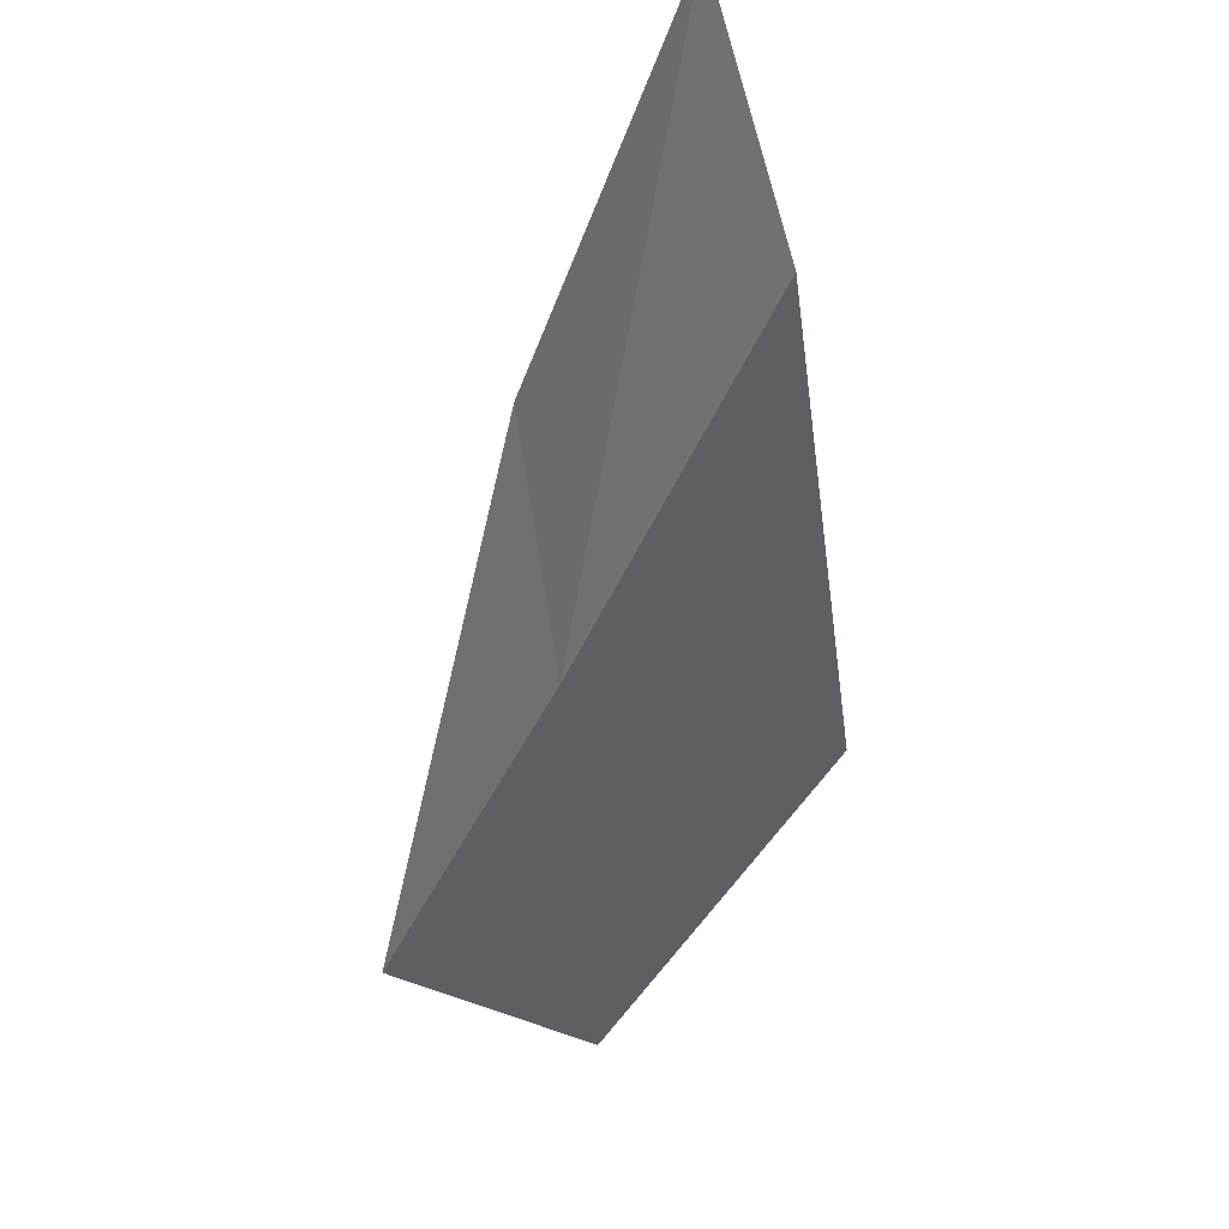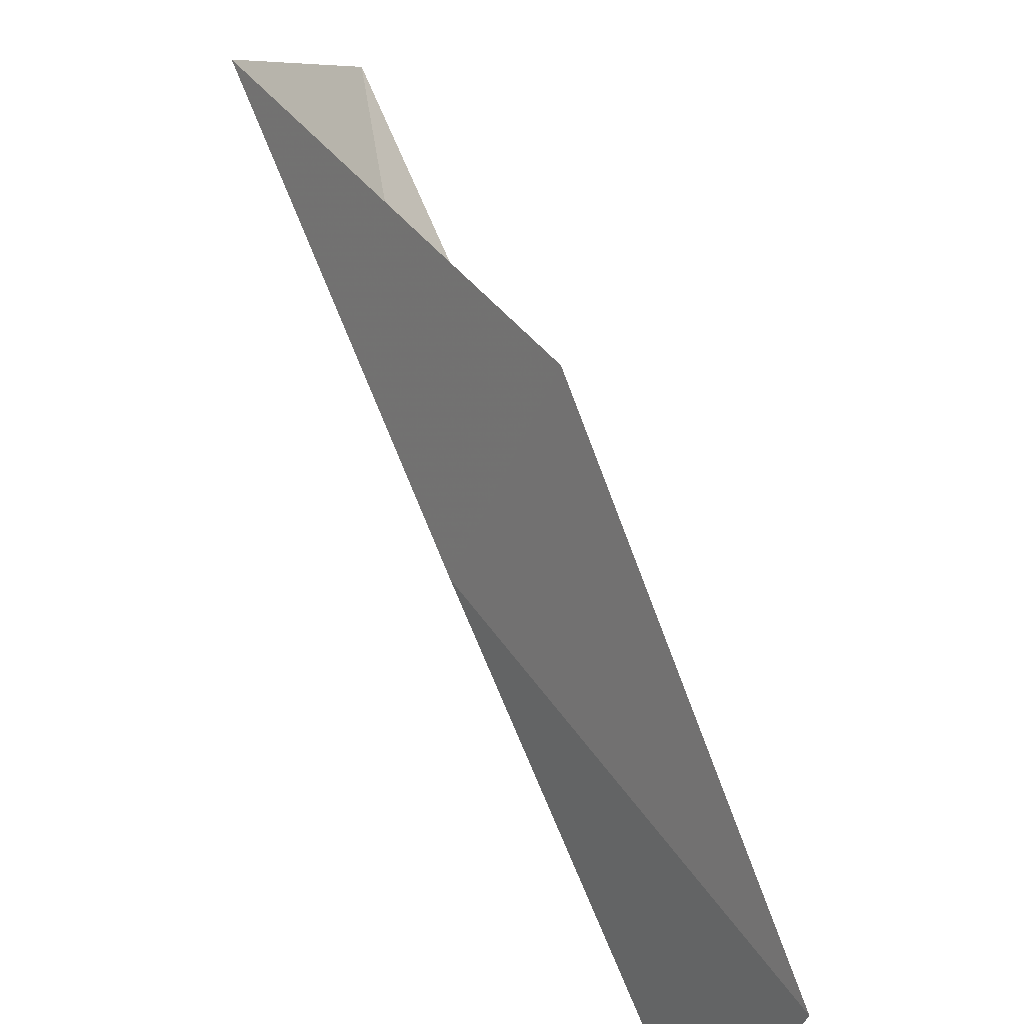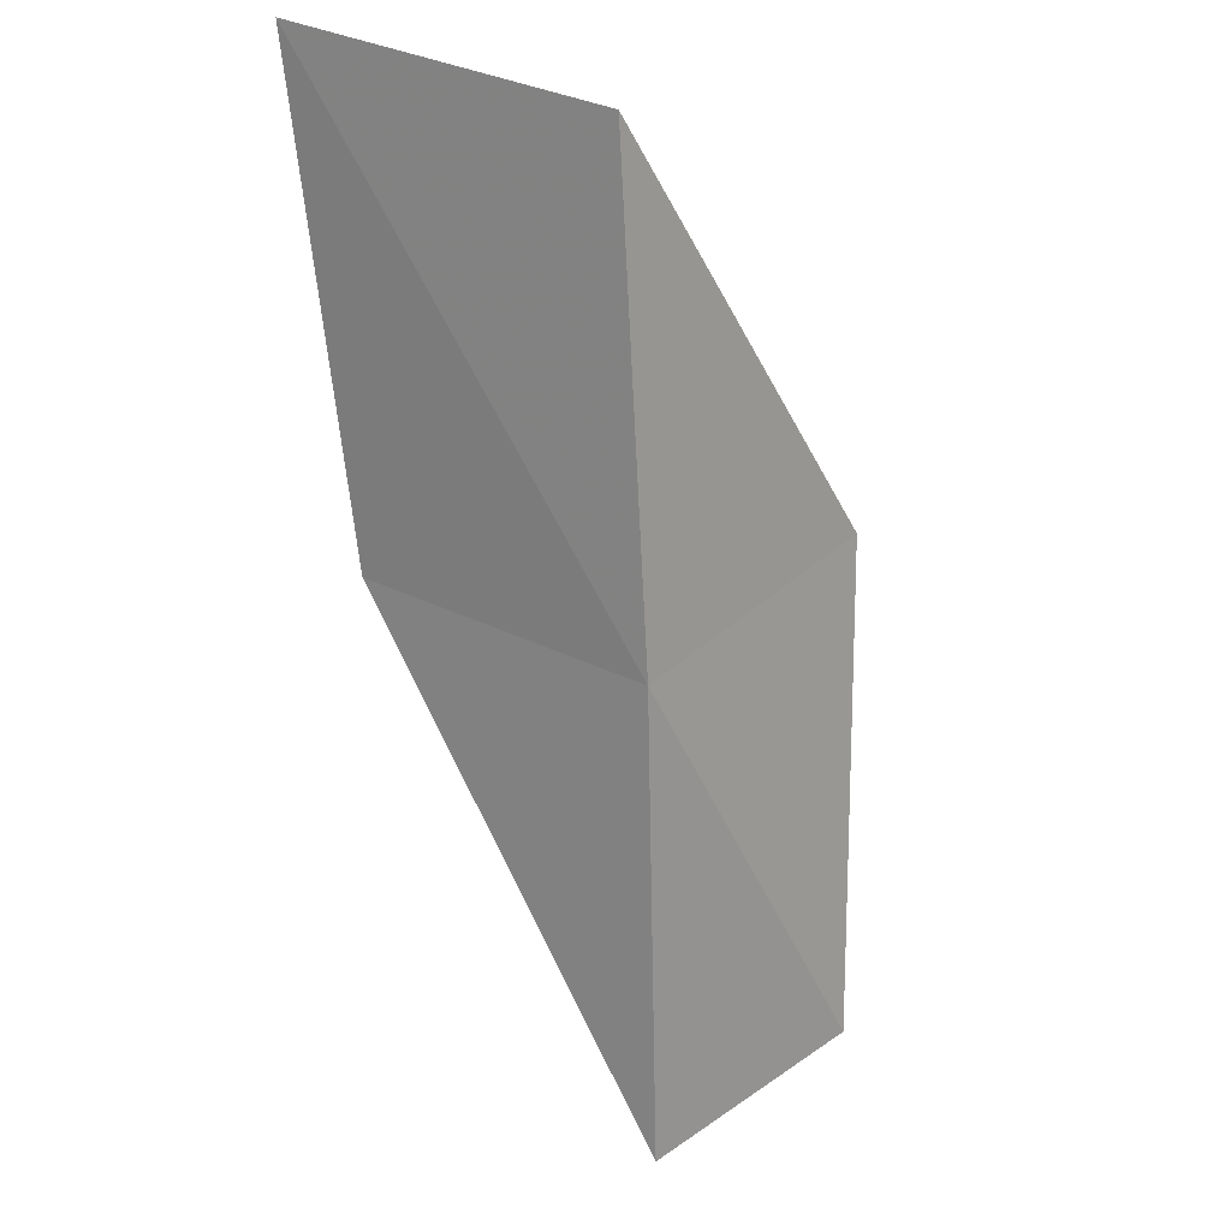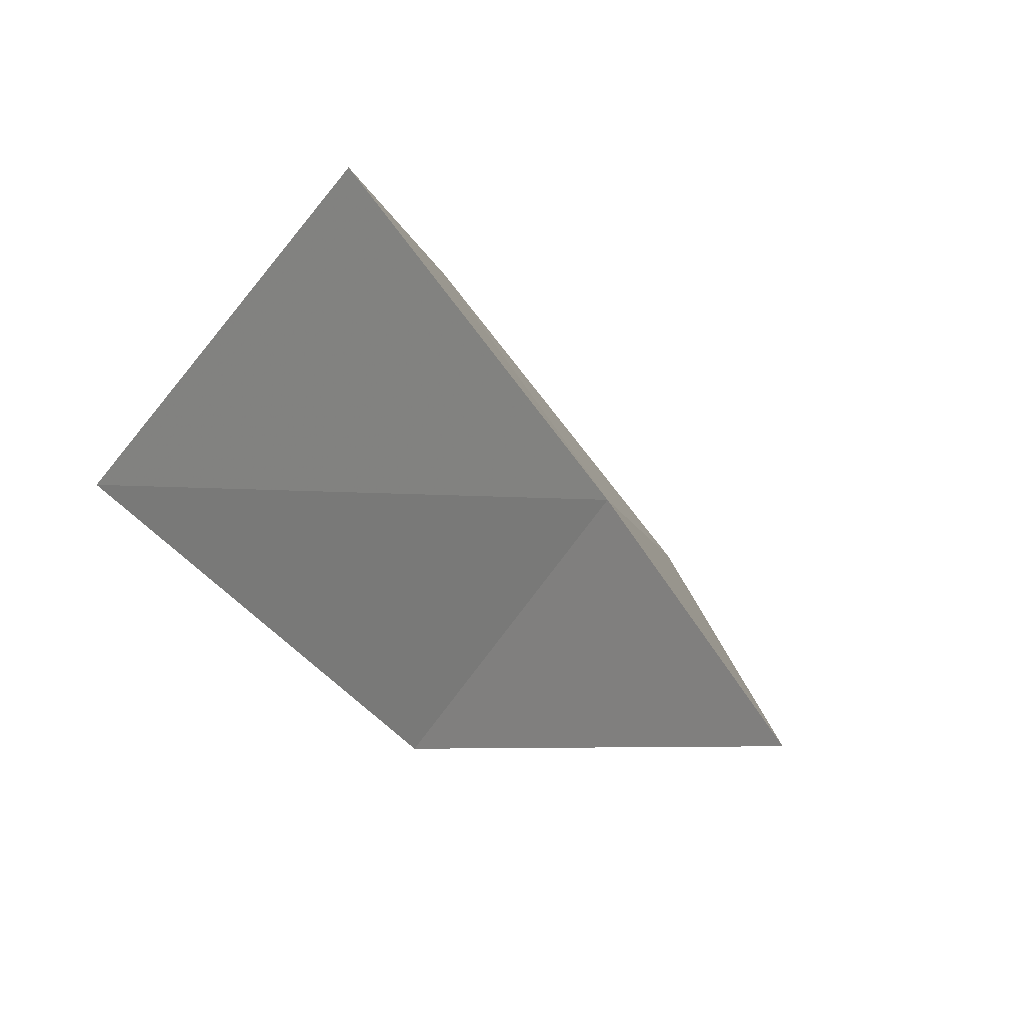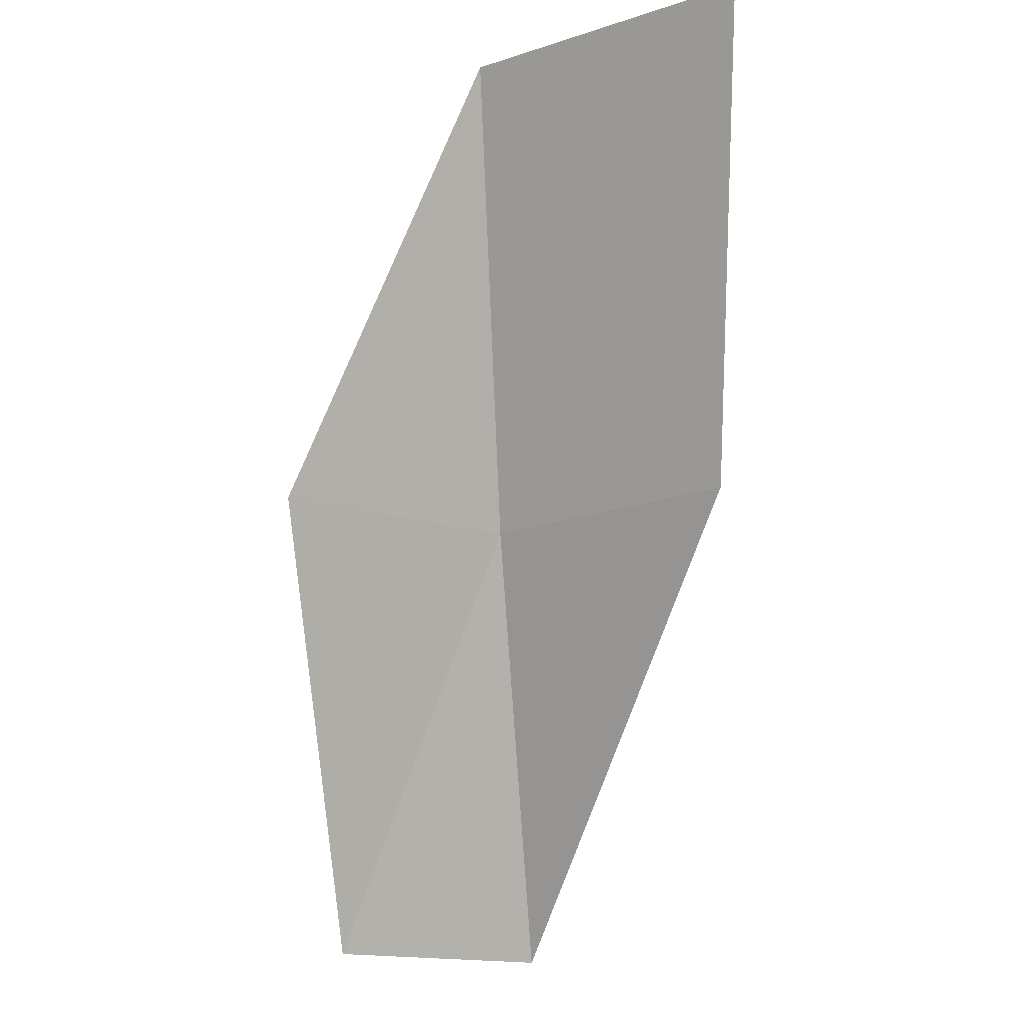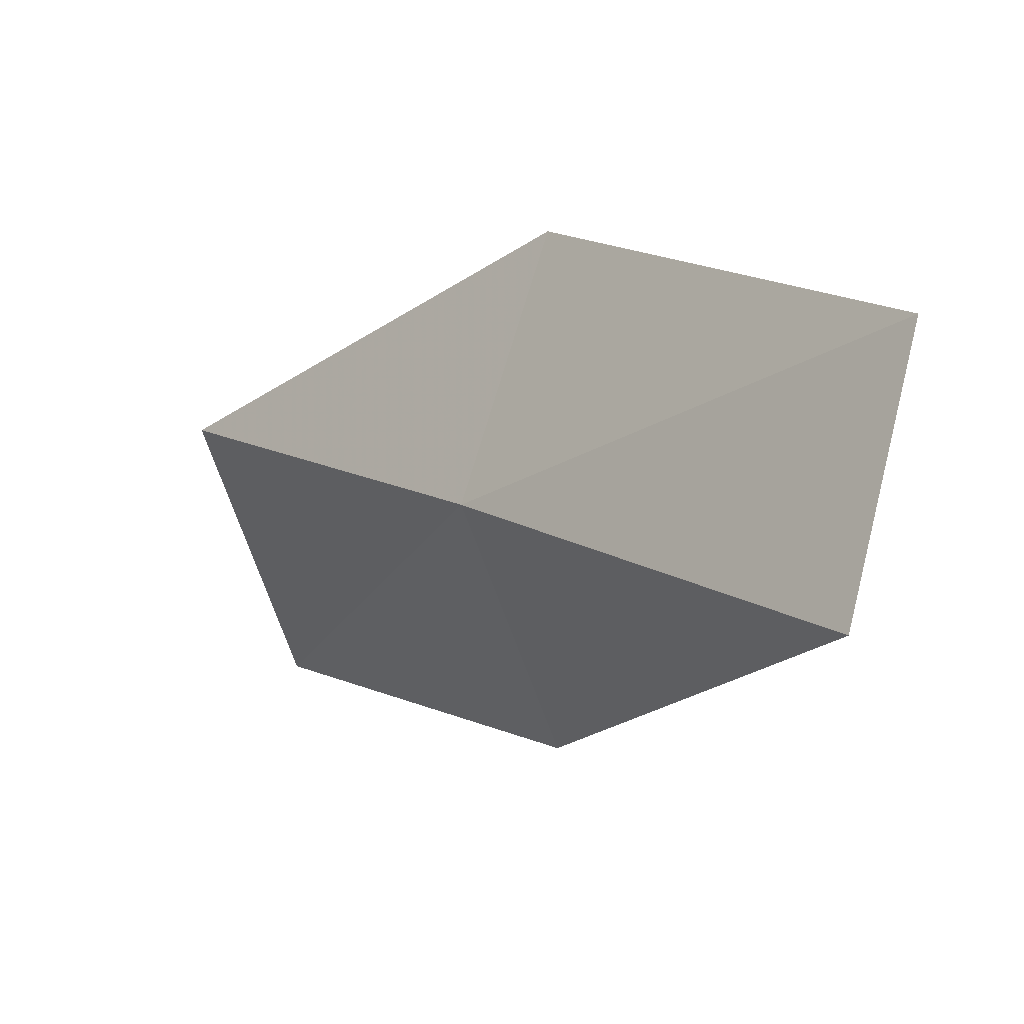
<metadata>
{"format":"obj","ext":"obj","renderer":"f3d","projection":"perspective","resolution":1024,"background":"white","views":[{"elev":67.1,"azim":136.7,"up":"+Z"},{"elev":73.1,"azim":129.0,"up":"+Y"},{"elev":52.2,"azim":81.1,"up":"+Z"},{"elev":-28.0,"azim":-5.9,"up":"+Y"},{"elev":-17.3,"azim":-87.8,"up":"+Z"},{"elev":8.2,"azim":120.6,"up":"+Y"}]}
</metadata>
<code>
v -21.94 33.47 43.59
v -23.32 35.59 43.59
v -24.31 33.58 47.94
v -25.83 31.03 47.94
v -23.5 31.17 43.59
v -20.71 35.22 39.23
v -19.64 33.21 39.23
f 1 3 2
f 1 5 4
f 1 4 3
f 1 6 7
f 1 2 6
f 1 7 5

</code>
